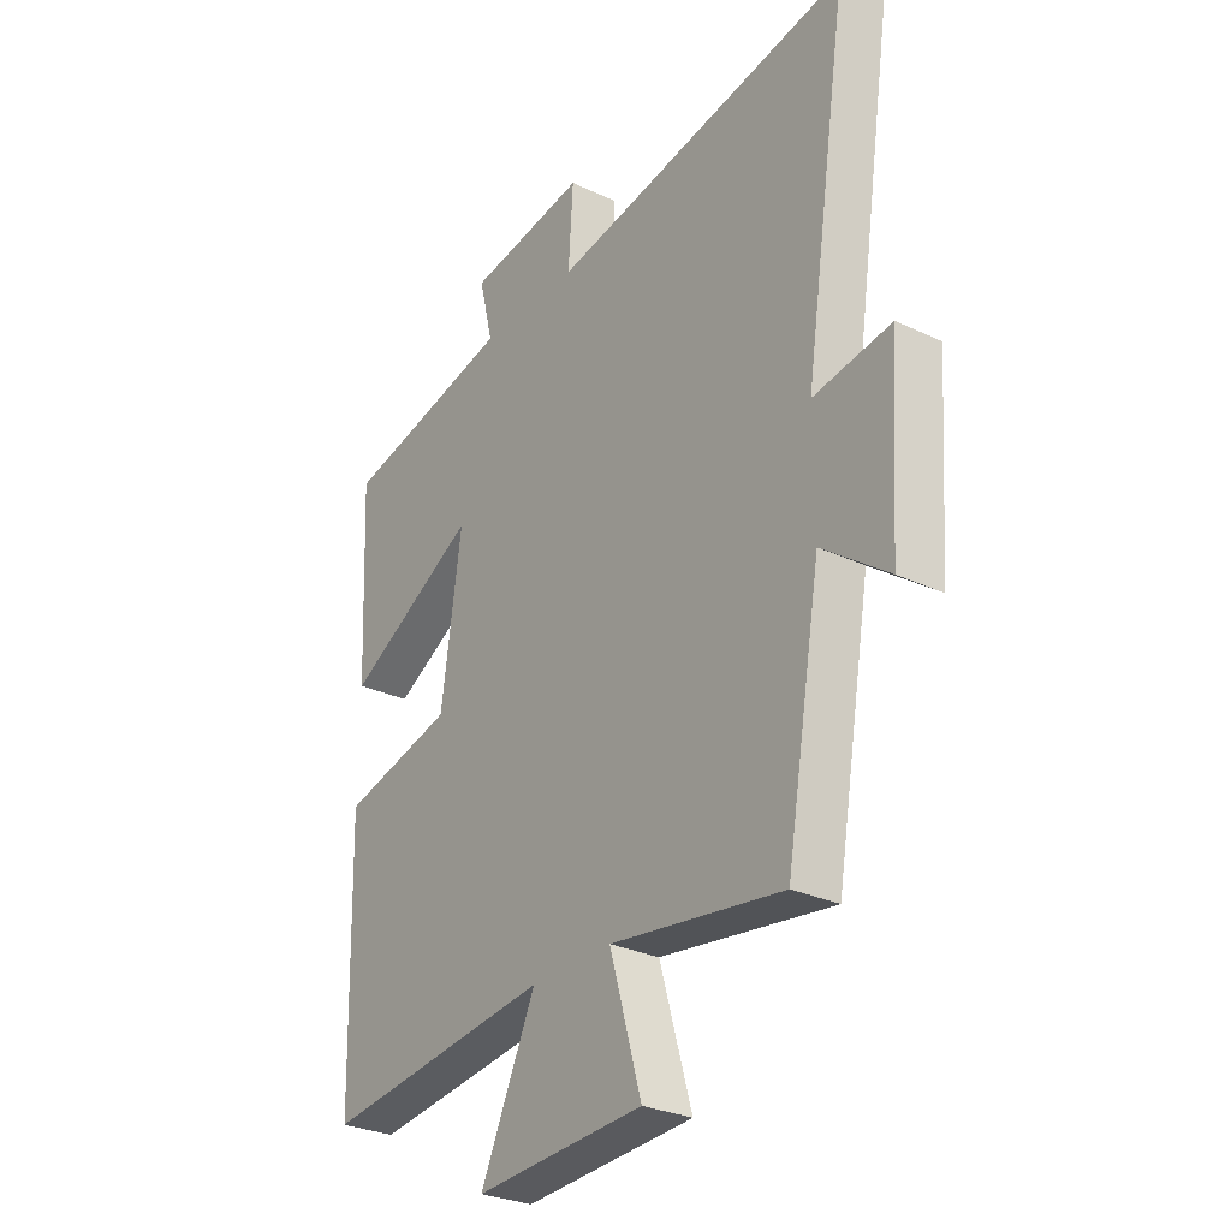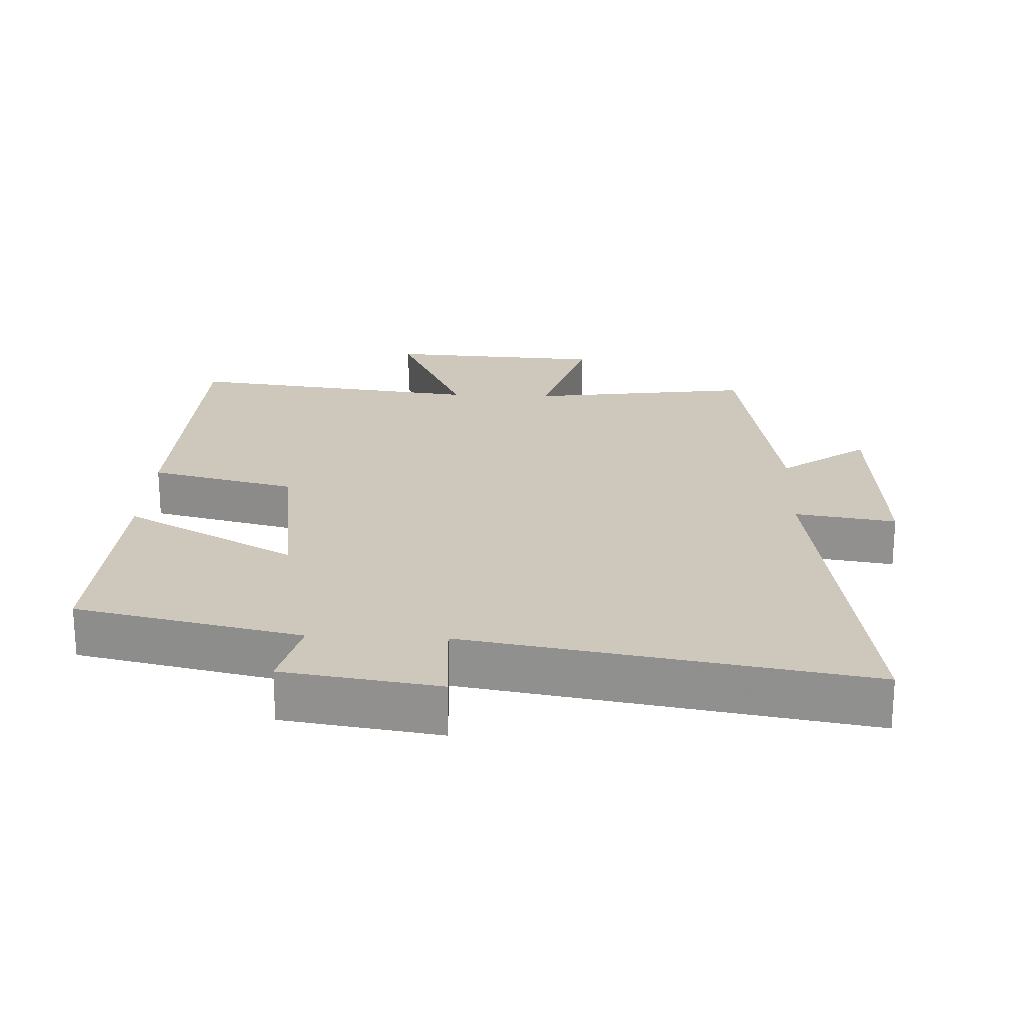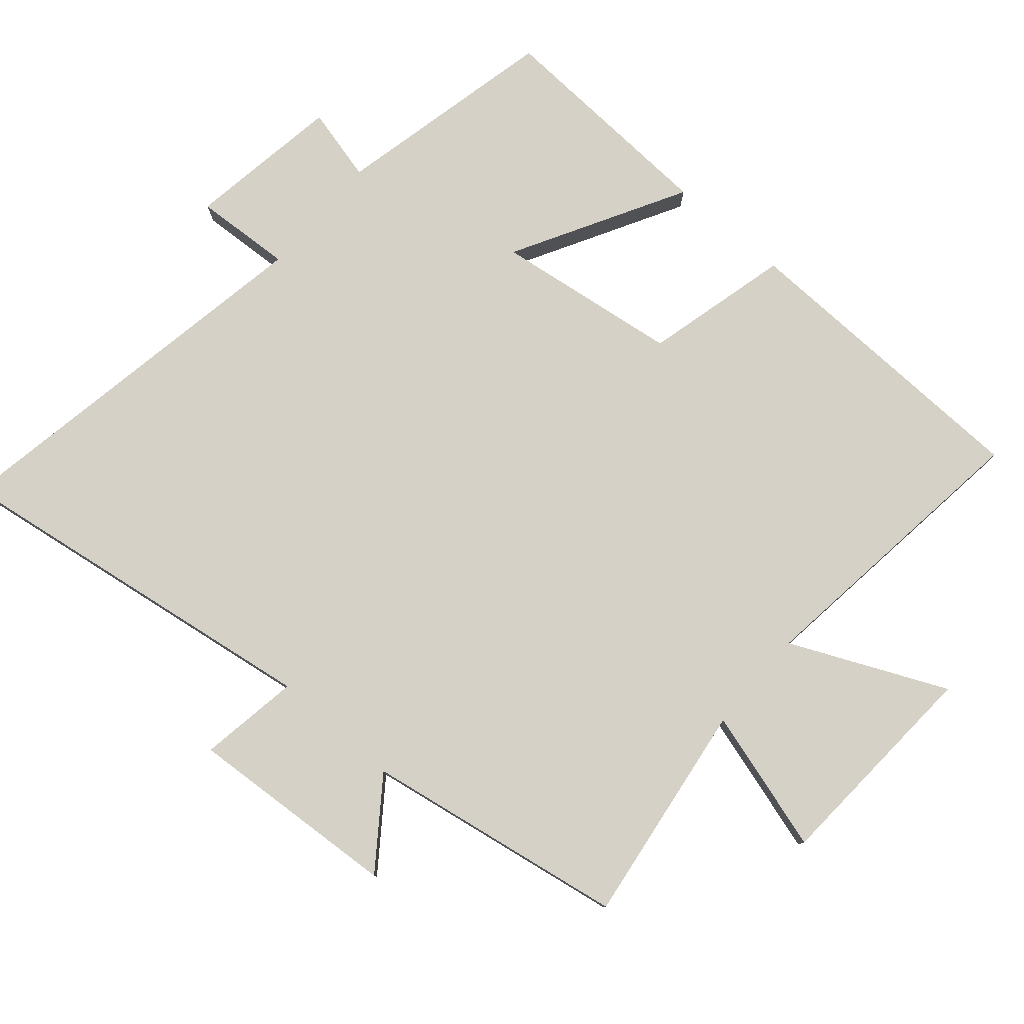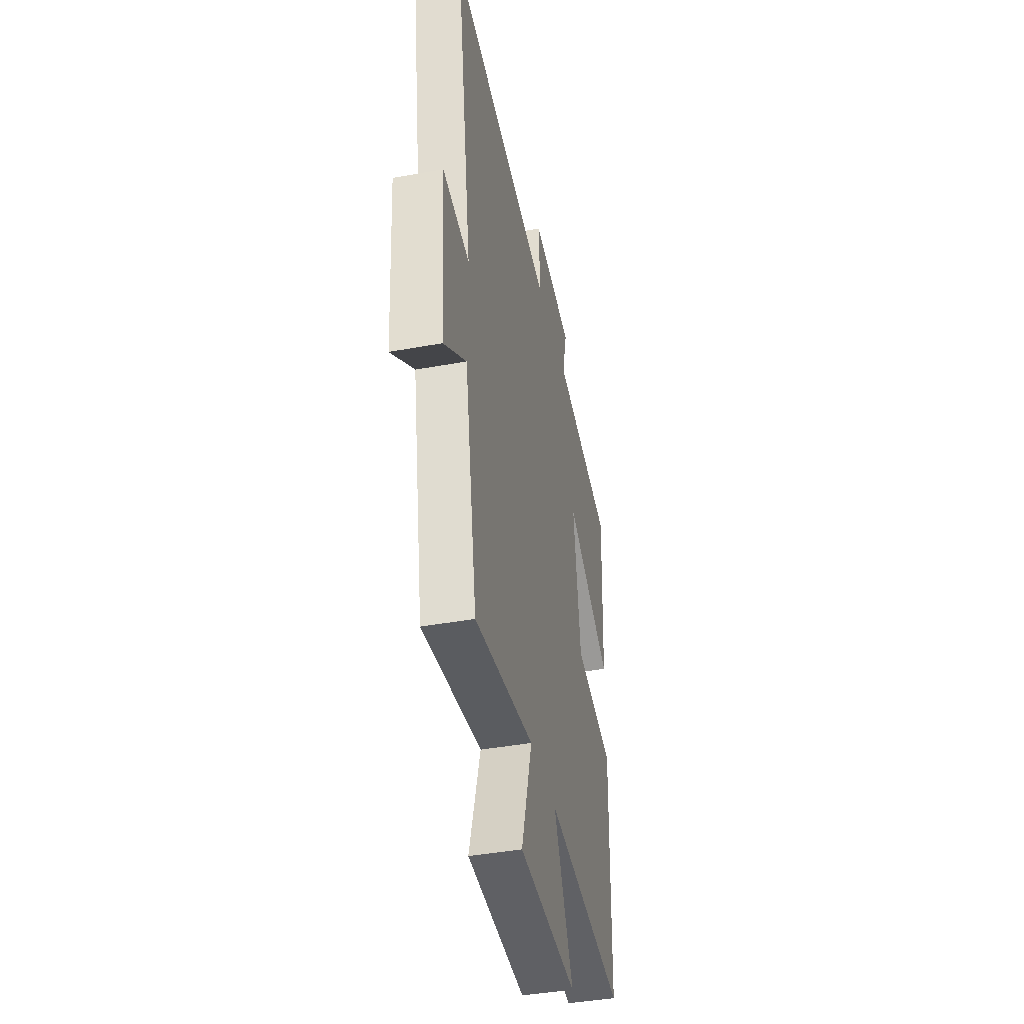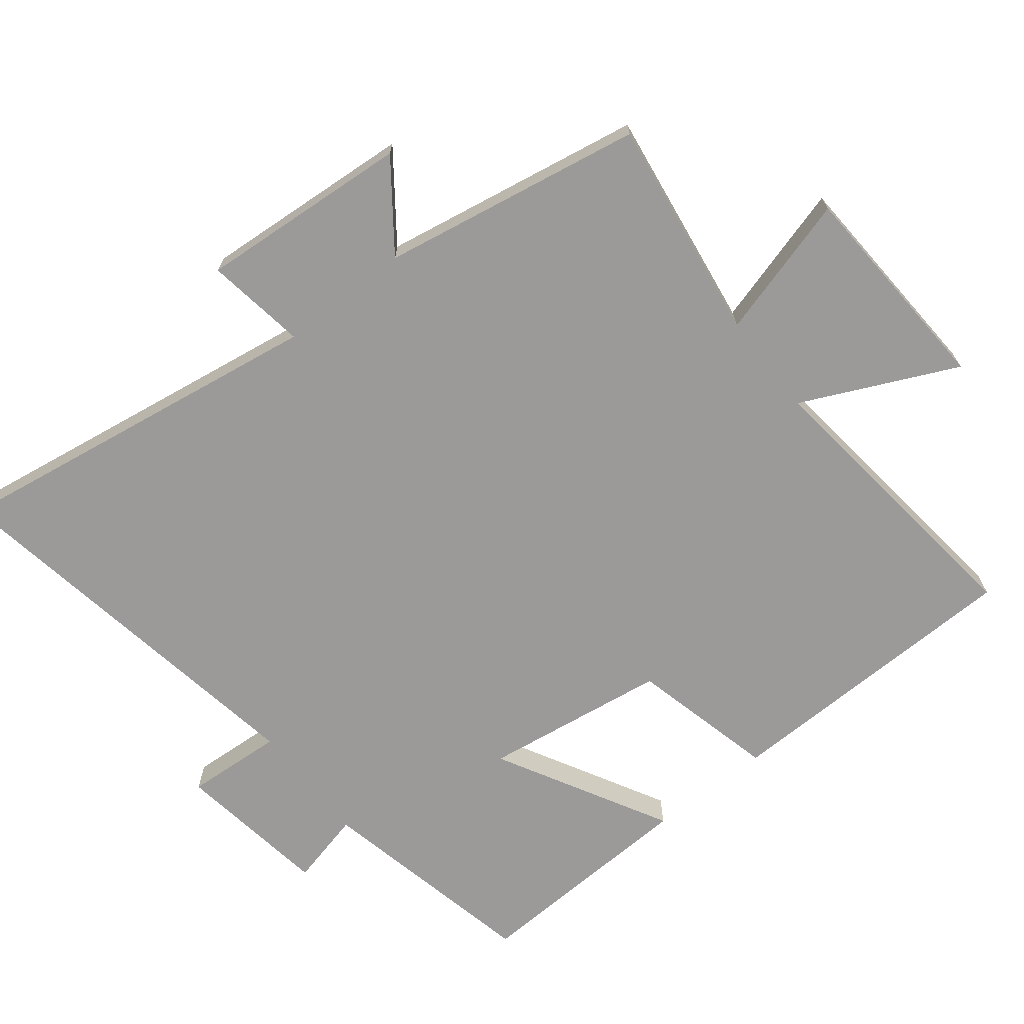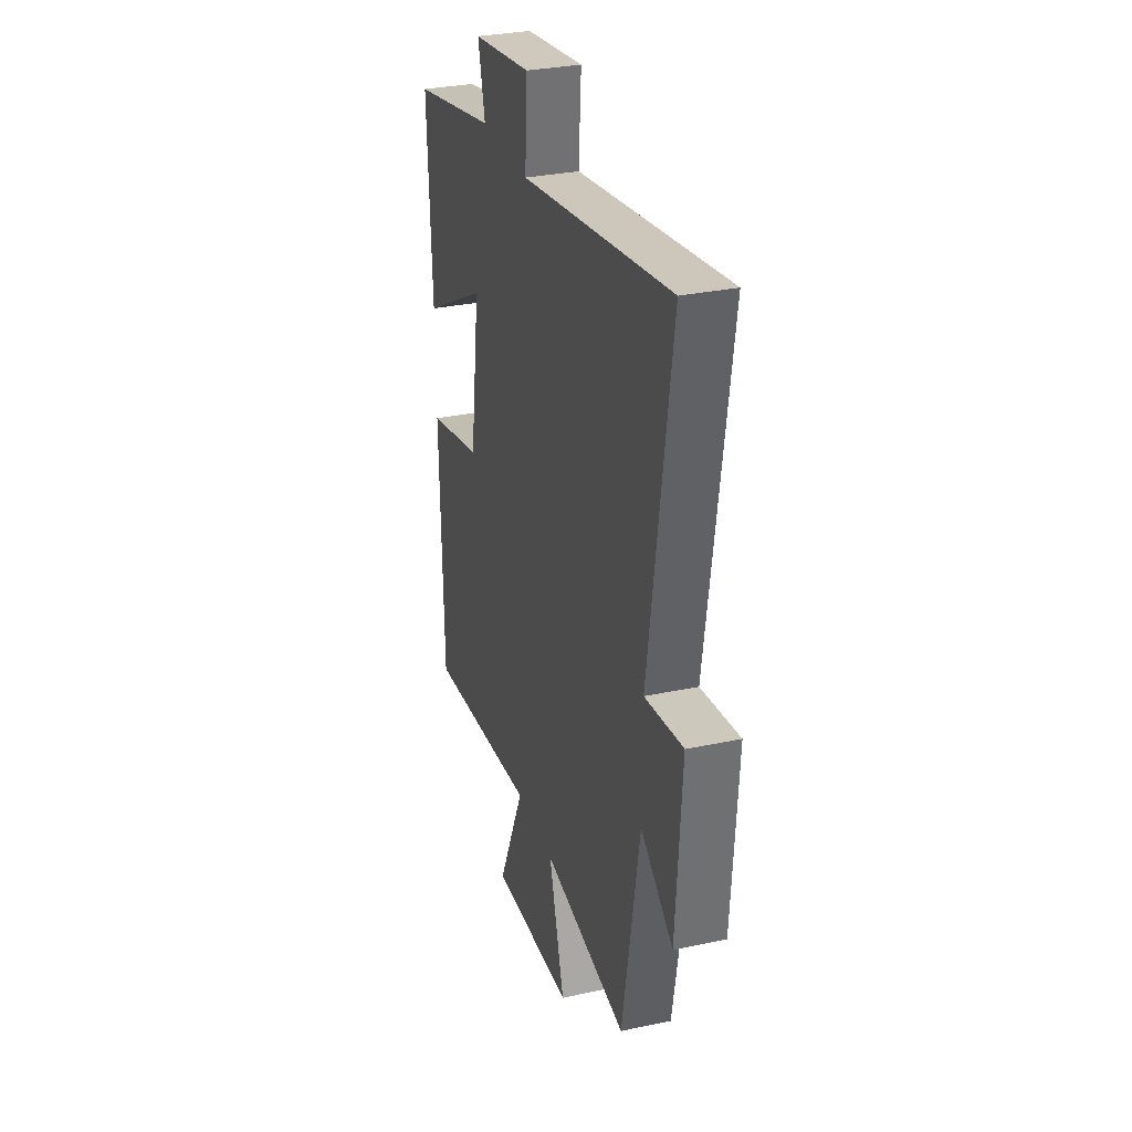
<metadata>
{"format":"obj","ext":"obj","renderer":"f3d","projection":"perspective","resolution":1024,"background":"white","views":[{"elev":-28.8,"azim":54.7,"up":"+Z"},{"elev":21.9,"azim":2.6,"up":"+Y"},{"elev":78.8,"azim":131.0,"up":"+Y"},{"elev":-41.9,"azim":102.5,"up":"+Z"},{"elev":-69.3,"azim":128.1,"up":"+Y"},{"elev":31.2,"azim":73.1,"up":"+Z"}]}
</metadata>
<code>
v 0.433 0.07 -0.547
v 0.104 0.07 -0.5
v 0.165 0.07 -0.71
v -0.157 0.07 -0.728
v -0.052 0.07 -0.5
v -0.489 0.07 -0.553
v -0.5 0.07 -0.098
v -0.285 0.07 -0.045
v -0.247 0.07 0.227
v -0.5 0.07 0.088
v -0.516 0.07 0.428
v -0.186 0.07 0.5
v -0.213 0.07 0.61
v 0.015 0.07 0.644
v 0.006 0.07 0.5
v 0.586 0.07 0.598
v 0.5 0.07 0.034
v 0.648 0.07 0.057
v 0.626 0.07 -0.255
v 0.5 0.07 -0.162
v 0.433 0 -0.547
v 0.104 0 -0.5
v 0.165 0 -0.71
v -0.157 0 -0.728
v -0.052 0 -0.5
v -0.489 0 -0.553
v -0.5 0 -0.098
v -0.285 0 -0.045
v -0.247 0 0.227
v -0.5 0 0.088
v -0.516 0 0.428
v -0.186 0 0.5
v -0.213 0 0.61
v 0.015 0 0.644
v 0.006 0 0.5
v 0.586 0 0.598
v 0.5 0 0.034
v 0.648 0 0.057
v 0.626 0 -0.255
v 0.5 0 -0.162
f 17 18 19 20
f 17 20 1 2
f 15 16 17 2
f 12 13 14 15
f 11 12 15
f 10 11 15
f 9 10 15
f 8 9 15 2
f 5 6 7 8
f 5 8 2 3
f 3 4 5
f 40 39 38 37
f 22 21 40 37
f 22 37 36 35
f 35 34 33 32
f 35 32 31
f 35 31 30
f 35 30 29
f 22 35 29 28
f 28 27 26 25
f 23 22 28 25
f 25 24 23
f 1 21 22 2
f 2 22 23 3
f 3 23 24 4
f 4 24 25 5
f 5 25 26 6
f 6 26 27 7
f 7 27 28 8
f 8 28 29 9
f 9 29 30 10
f 10 30 31 11
f 11 31 32 12
f 12 32 33 13
f 13 33 34 14
f 14 34 35 15
f 15 35 36 16
f 16 36 37 17
f 17 37 38 18
f 18 38 39 19
f 19 39 40 20
f 20 40 21 1

</code>
